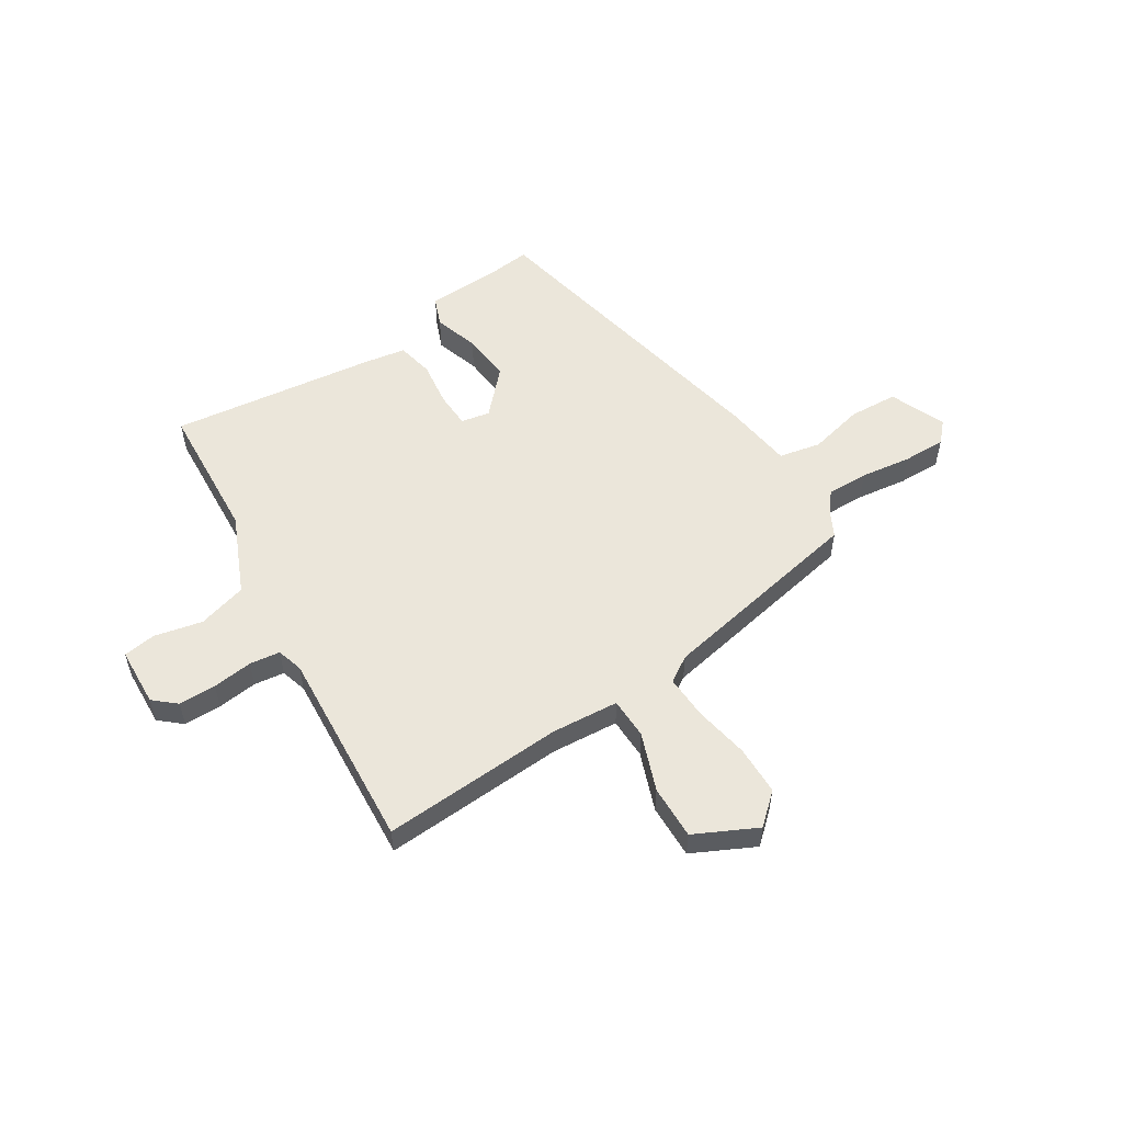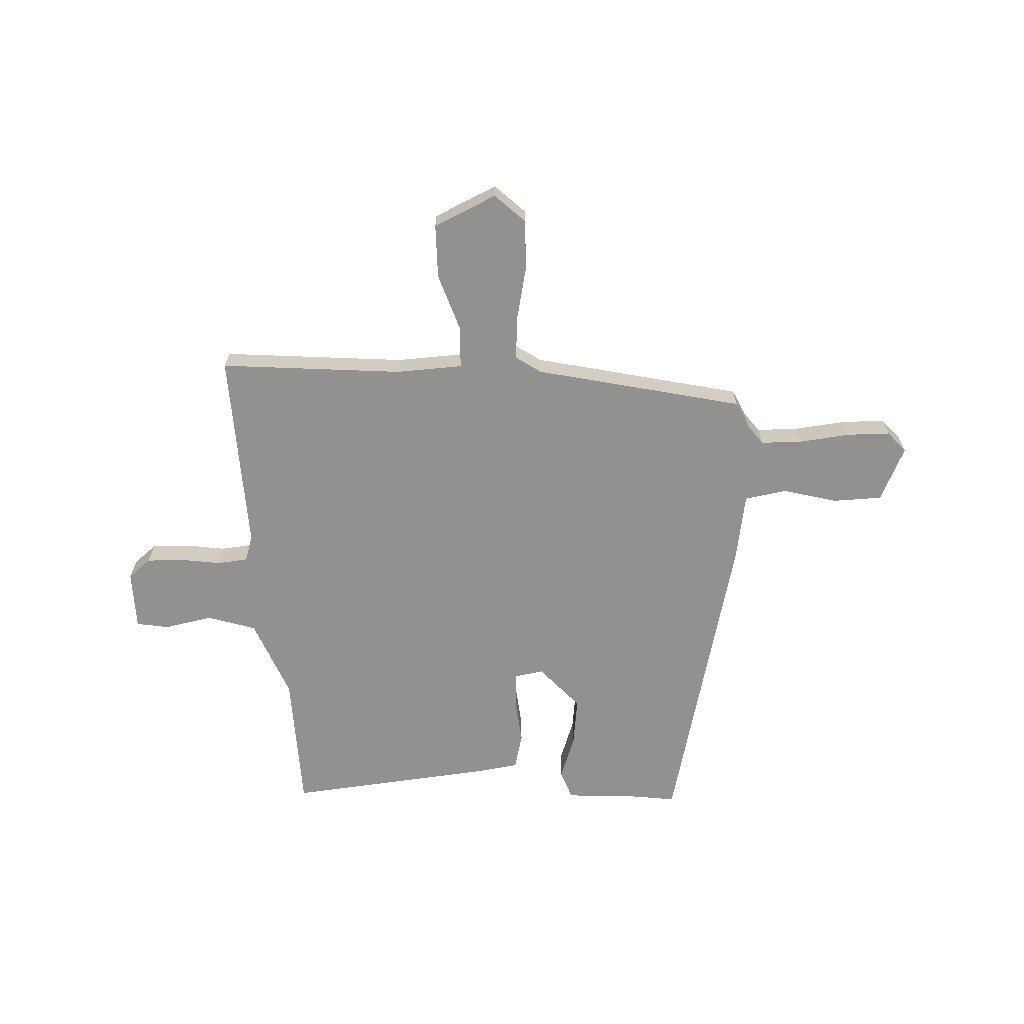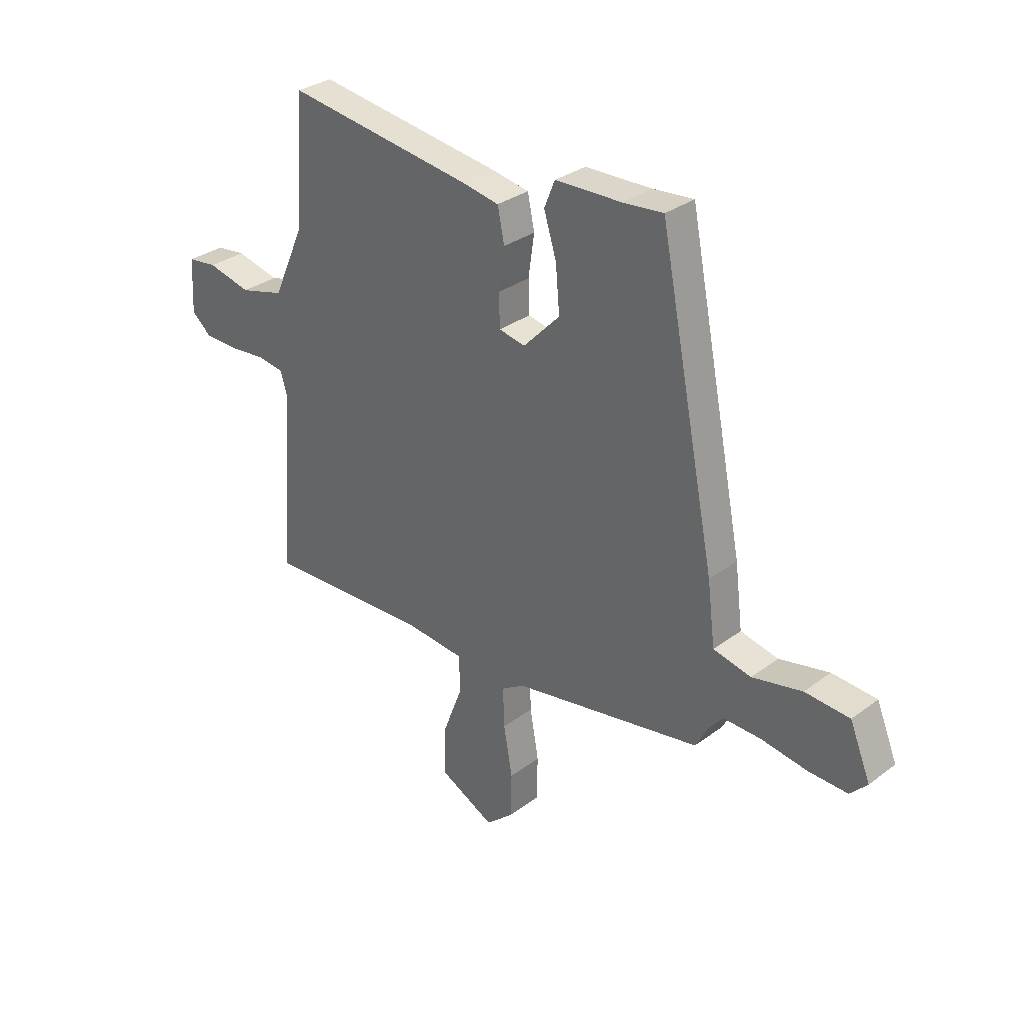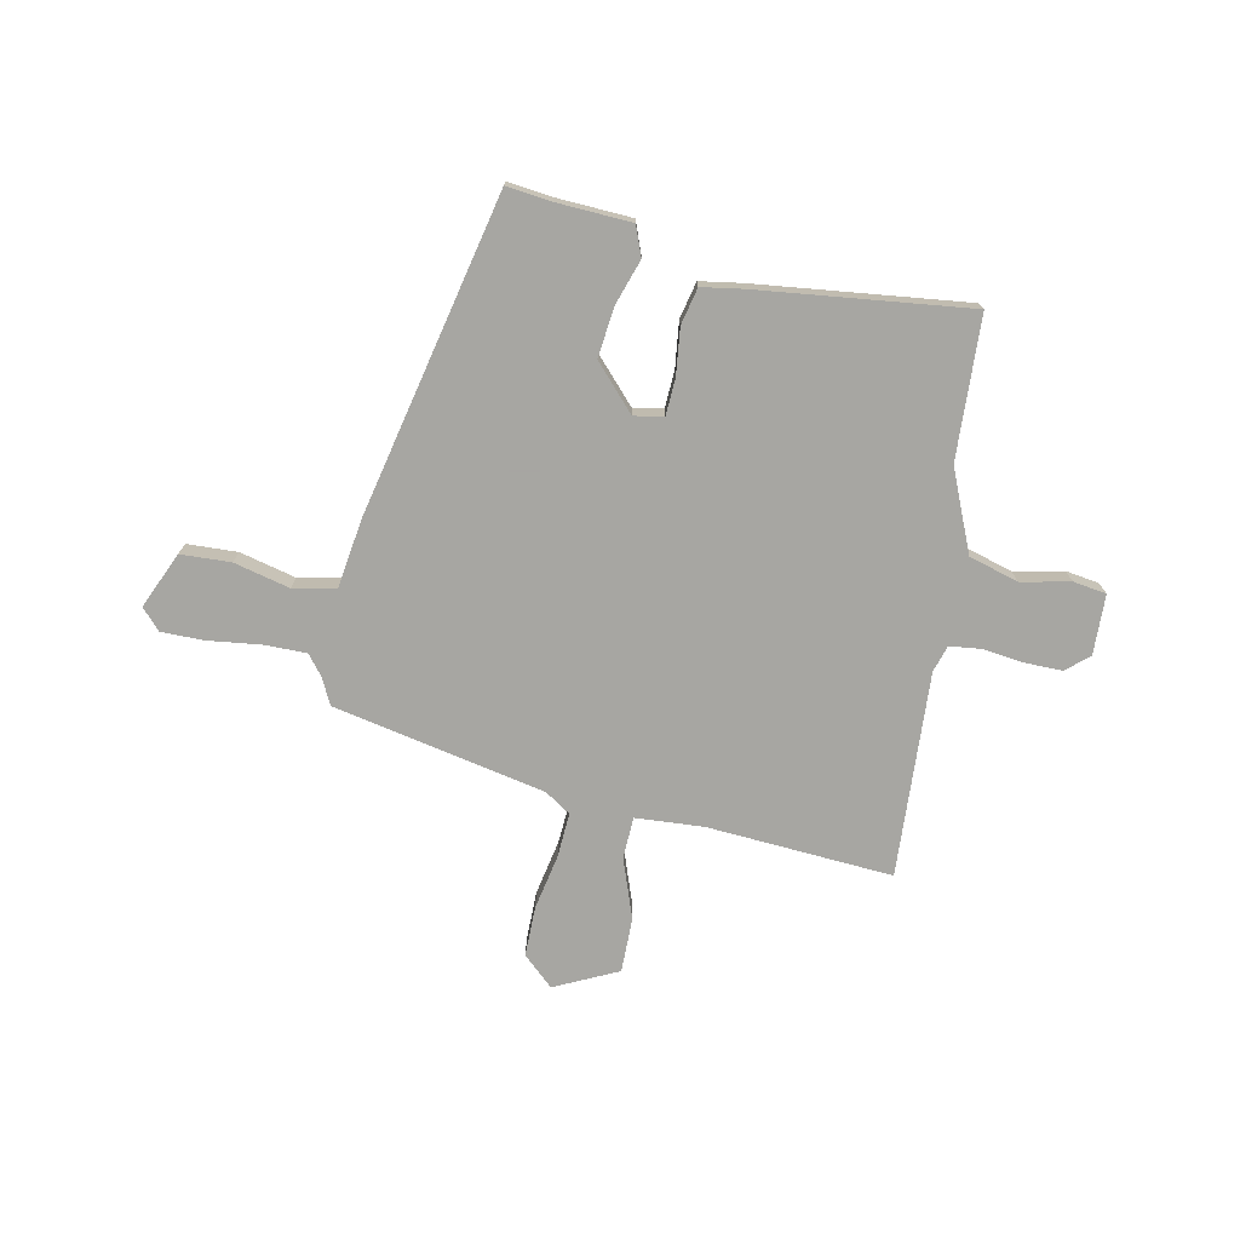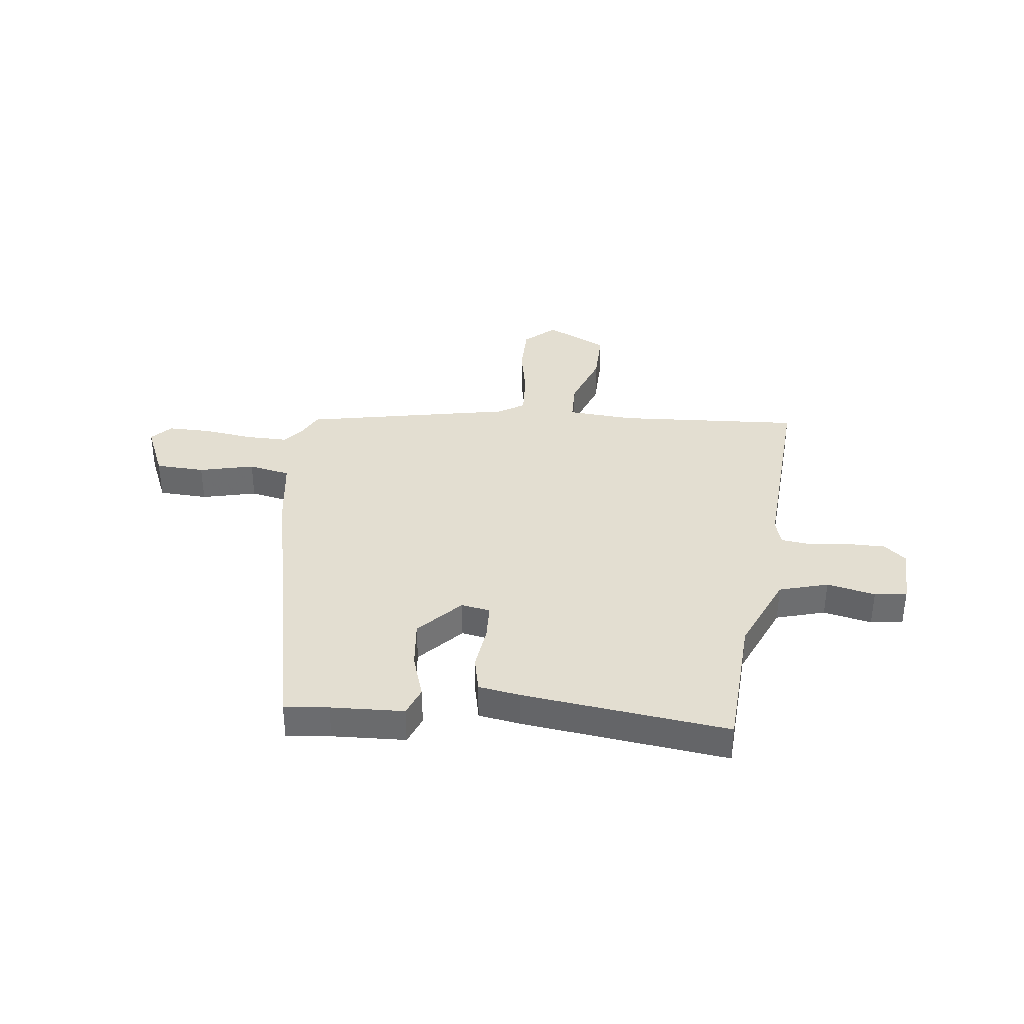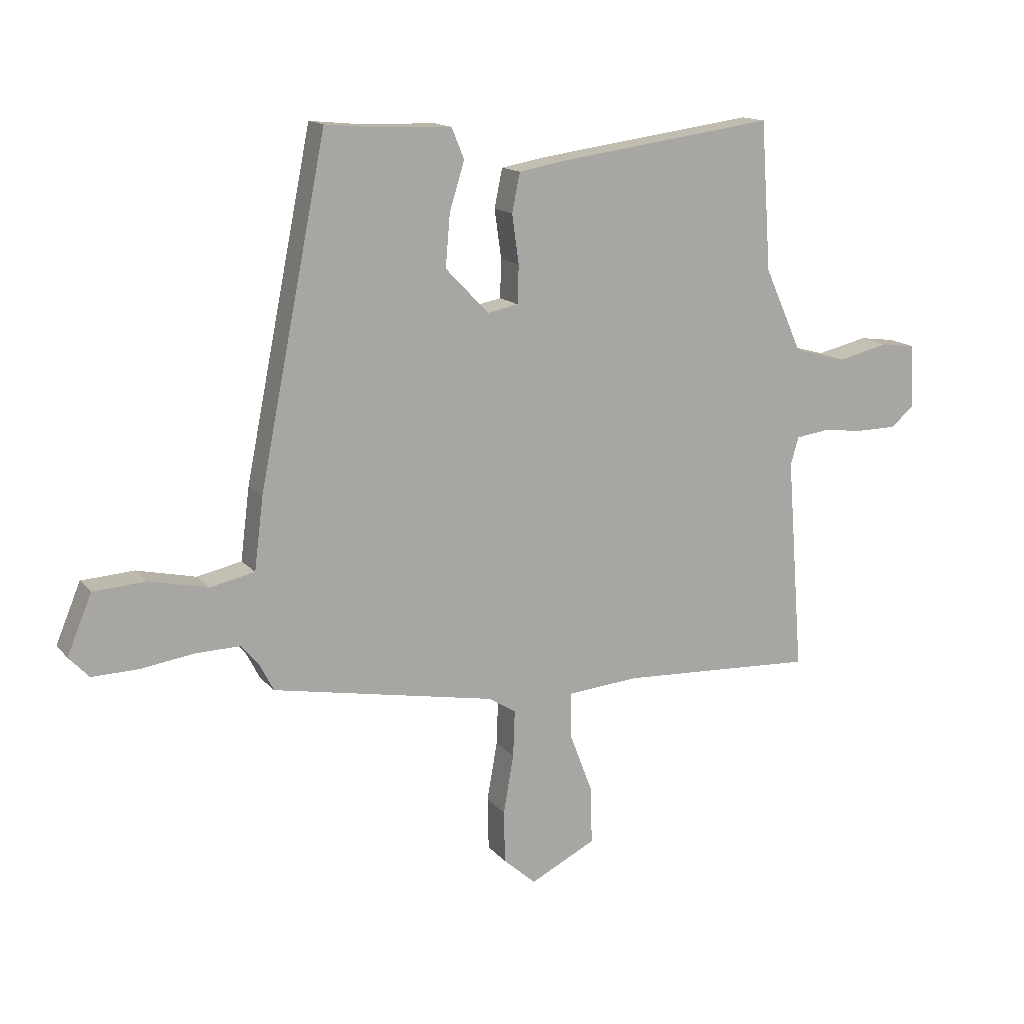
<metadata>
{"format":"obj","ext":"obj","renderer":"f3d","projection":"perspective","resolution":1024,"background":"white","views":[{"elev":54.7,"azim":147.1,"up":"+Y"},{"elev":-65.9,"azim":-179.5,"up":"+Y"},{"elev":31.4,"azim":-136.5,"up":"+Z"},{"elev":-74.0,"azim":-12.7,"up":"+Y"},{"elev":36.3,"azim":5.8,"up":"+Y"},{"elev":14.4,"azim":-24.9,"up":"+Z"}]}
</metadata>
<code>
v -0.356 0.07 0.531
v -0.273 0.07 0.523
v -0.136 0.07 0.519
v -0.114 0.07 0.465
v -0.14 0.07 0.381
v -0.148 0.07 0.289
v -0.072 0.07 0.21
v -0.018 0.07 0.221
v -0.016 0.07 0.288
v -0.028 0.07 0.373
v -0.014 0.07 0.441
v 0.063 0.07 0.455
v 0.449 0.07 0.508
v 0.467 0.07 0.248
v 0.533 0.07 0.101
v 0.625 0.07 0.076
v 0.715 0.07 0.097
v 0.776 0.07 0.089
v 0.782 0.07 -0.022
v 0.741 0.07 -0.058
v 0.671 0.07 -0.059
v 0.596 0.07 -0.051
v 0.539 0.07 -0.059
v 0.525 0.07 -0.108
v 0.554 0.07 -0.484
v 0.212 0.07 -0.468
v 0.087 0.07 -0.479
v 0.086 0.07 -0.556
v 0.127 0.07 -0.664
v 0.13 0.07 -0.765
v 0.015 0.07 -0.823
v -0.042 0.07 -0.773
v -0.044 0.07 -0.681
v -0.026 0.07 -0.578
v -0.023 0.07 -0.496
v -0.071 0.07 -0.466
v -0.463 0.07 -0.394
v -0.488 0.07 -0.346
v -0.518 0.07 -0.31
v -0.596 0.07 -0.312
v -0.691 0.07 -0.326
v -0.771 0.07 -0.328
v -0.806 0.07 -0.291
v -0.763 0.07 -0.187
v -0.671 0.07 -0.181
v -0.568 0.07 -0.204
v -0.49 0.07 -0.187
v -0.474 0.07 -0.06
v -0.356 0 0.531
v -0.273 0 0.523
v -0.136 0 0.519
v -0.114 0 0.465
v -0.14 0 0.381
v -0.148 0 0.289
v -0.072 0 0.21
v -0.018 0 0.221
v -0.016 0 0.288
v -0.028 0 0.373
v -0.014 0 0.441
v 0.063 0 0.455
v 0.449 0 0.508
v 0.467 0 0.248
v 0.533 0 0.101
v 0.625 0 0.076
v 0.715 0 0.097
v 0.776 0 0.089
v 0.782 0 -0.022
v 0.741 0 -0.058
v 0.671 0 -0.059
v 0.596 0 -0.051
v 0.539 0 -0.059
v 0.525 0 -0.108
v 0.554 0 -0.484
v 0.212 0 -0.468
v 0.087 0 -0.479
v 0.086 0 -0.556
v 0.127 0 -0.664
v 0.13 0 -0.765
v 0.015 0 -0.823
v -0.042 0 -0.773
v -0.044 0 -0.681
v -0.026 0 -0.578
v -0.023 0 -0.496
v -0.071 0 -0.466
v -0.463 0 -0.394
v -0.488 0 -0.346
v -0.518 0 -0.31
v -0.596 0 -0.312
v -0.691 0 -0.326
v -0.771 0 -0.328
v -0.806 0 -0.291
v -0.763 0 -0.187
v -0.671 0 -0.181
v -0.568 0 -0.204
v -0.49 0 -0.187
v -0.474 0 -0.06
f 47 48 1 2
f 44 45 46
f 43 44 46
f 42 43 46
f 41 42 46
f 40 41 46
f 39 40 46 47
f 3 4 5
f 2 3 5
f 47 2 5
f 39 47 5
f 38 39 5
f 36 37 38
f 32 33 34
f 31 32 34
f 30 31 34
f 29 30 34
f 28 29 34
f 27 28 34 35
f 24 25 26
f 23 24 26 27
f 20 21 22
f 19 20 22
f 18 19 22
f 17 18 22
f 16 17 22
f 15 16 22 23
f 27 35 36
f 23 27 36
f 15 23 36
f 14 15 36
f 12 13 14
f 11 12 14
f 10 11 14
f 9 10 14
f 38 5 6
f 38 6 7
f 36 38 7 8
f 14 36 8
f 8 9 14
f 50 49 96 95
f 94 93 92
f 94 92 91
f 94 91 90
f 94 90 89
f 94 89 88
f 95 94 88 87
f 53 52 51
f 53 51 50
f 53 50 95
f 53 95 87
f 53 87 86
f 86 85 84
f 82 81 80
f 82 80 79
f 82 79 78
f 82 78 77
f 82 77 76
f 83 82 76 75
f 74 73 72
f 75 74 72 71
f 70 69 68
f 70 68 67
f 70 67 66
f 70 66 65
f 70 65 64
f 71 70 64 63
f 84 83 75
f 84 75 71
f 84 71 63
f 84 63 62
f 62 61 60
f 62 60 59
f 62 59 58
f 62 58 57
f 54 53 86
f 55 54 86
f 56 55 86 84
f 56 84 62
f 62 57 56
f 1 49 50 2
f 2 50 51 3
f 3 51 52 4
f 4 52 53 5
f 5 53 54 6
f 6 54 55 7
f 7 55 56 8
f 8 56 57 9
f 9 57 58 10
f 10 58 59 11
f 11 59 60 12
f 12 60 61 13
f 13 61 62 14
f 14 62 63 15
f 15 63 64 16
f 16 64 65 17
f 17 65 66 18
f 18 66 67 19
f 19 67 68 20
f 20 68 69 21
f 21 69 70 22
f 22 70 71 23
f 23 71 72 24
f 24 72 73 25
f 25 73 74 26
f 26 74 75 27
f 27 75 76 28
f 28 76 77 29
f 29 77 78 30
f 30 78 79 31
f 31 79 80 32
f 32 80 81 33
f 33 81 82 34
f 34 82 83 35
f 35 83 84 36
f 36 84 85 37
f 37 85 86 38
f 38 86 87 39
f 39 87 88 40
f 40 88 89 41
f 41 89 90 42
f 42 90 91 43
f 43 91 92 44
f 44 92 93 45
f 45 93 94 46
f 46 94 95 47
f 47 95 96 48
f 48 96 49 1

</code>
